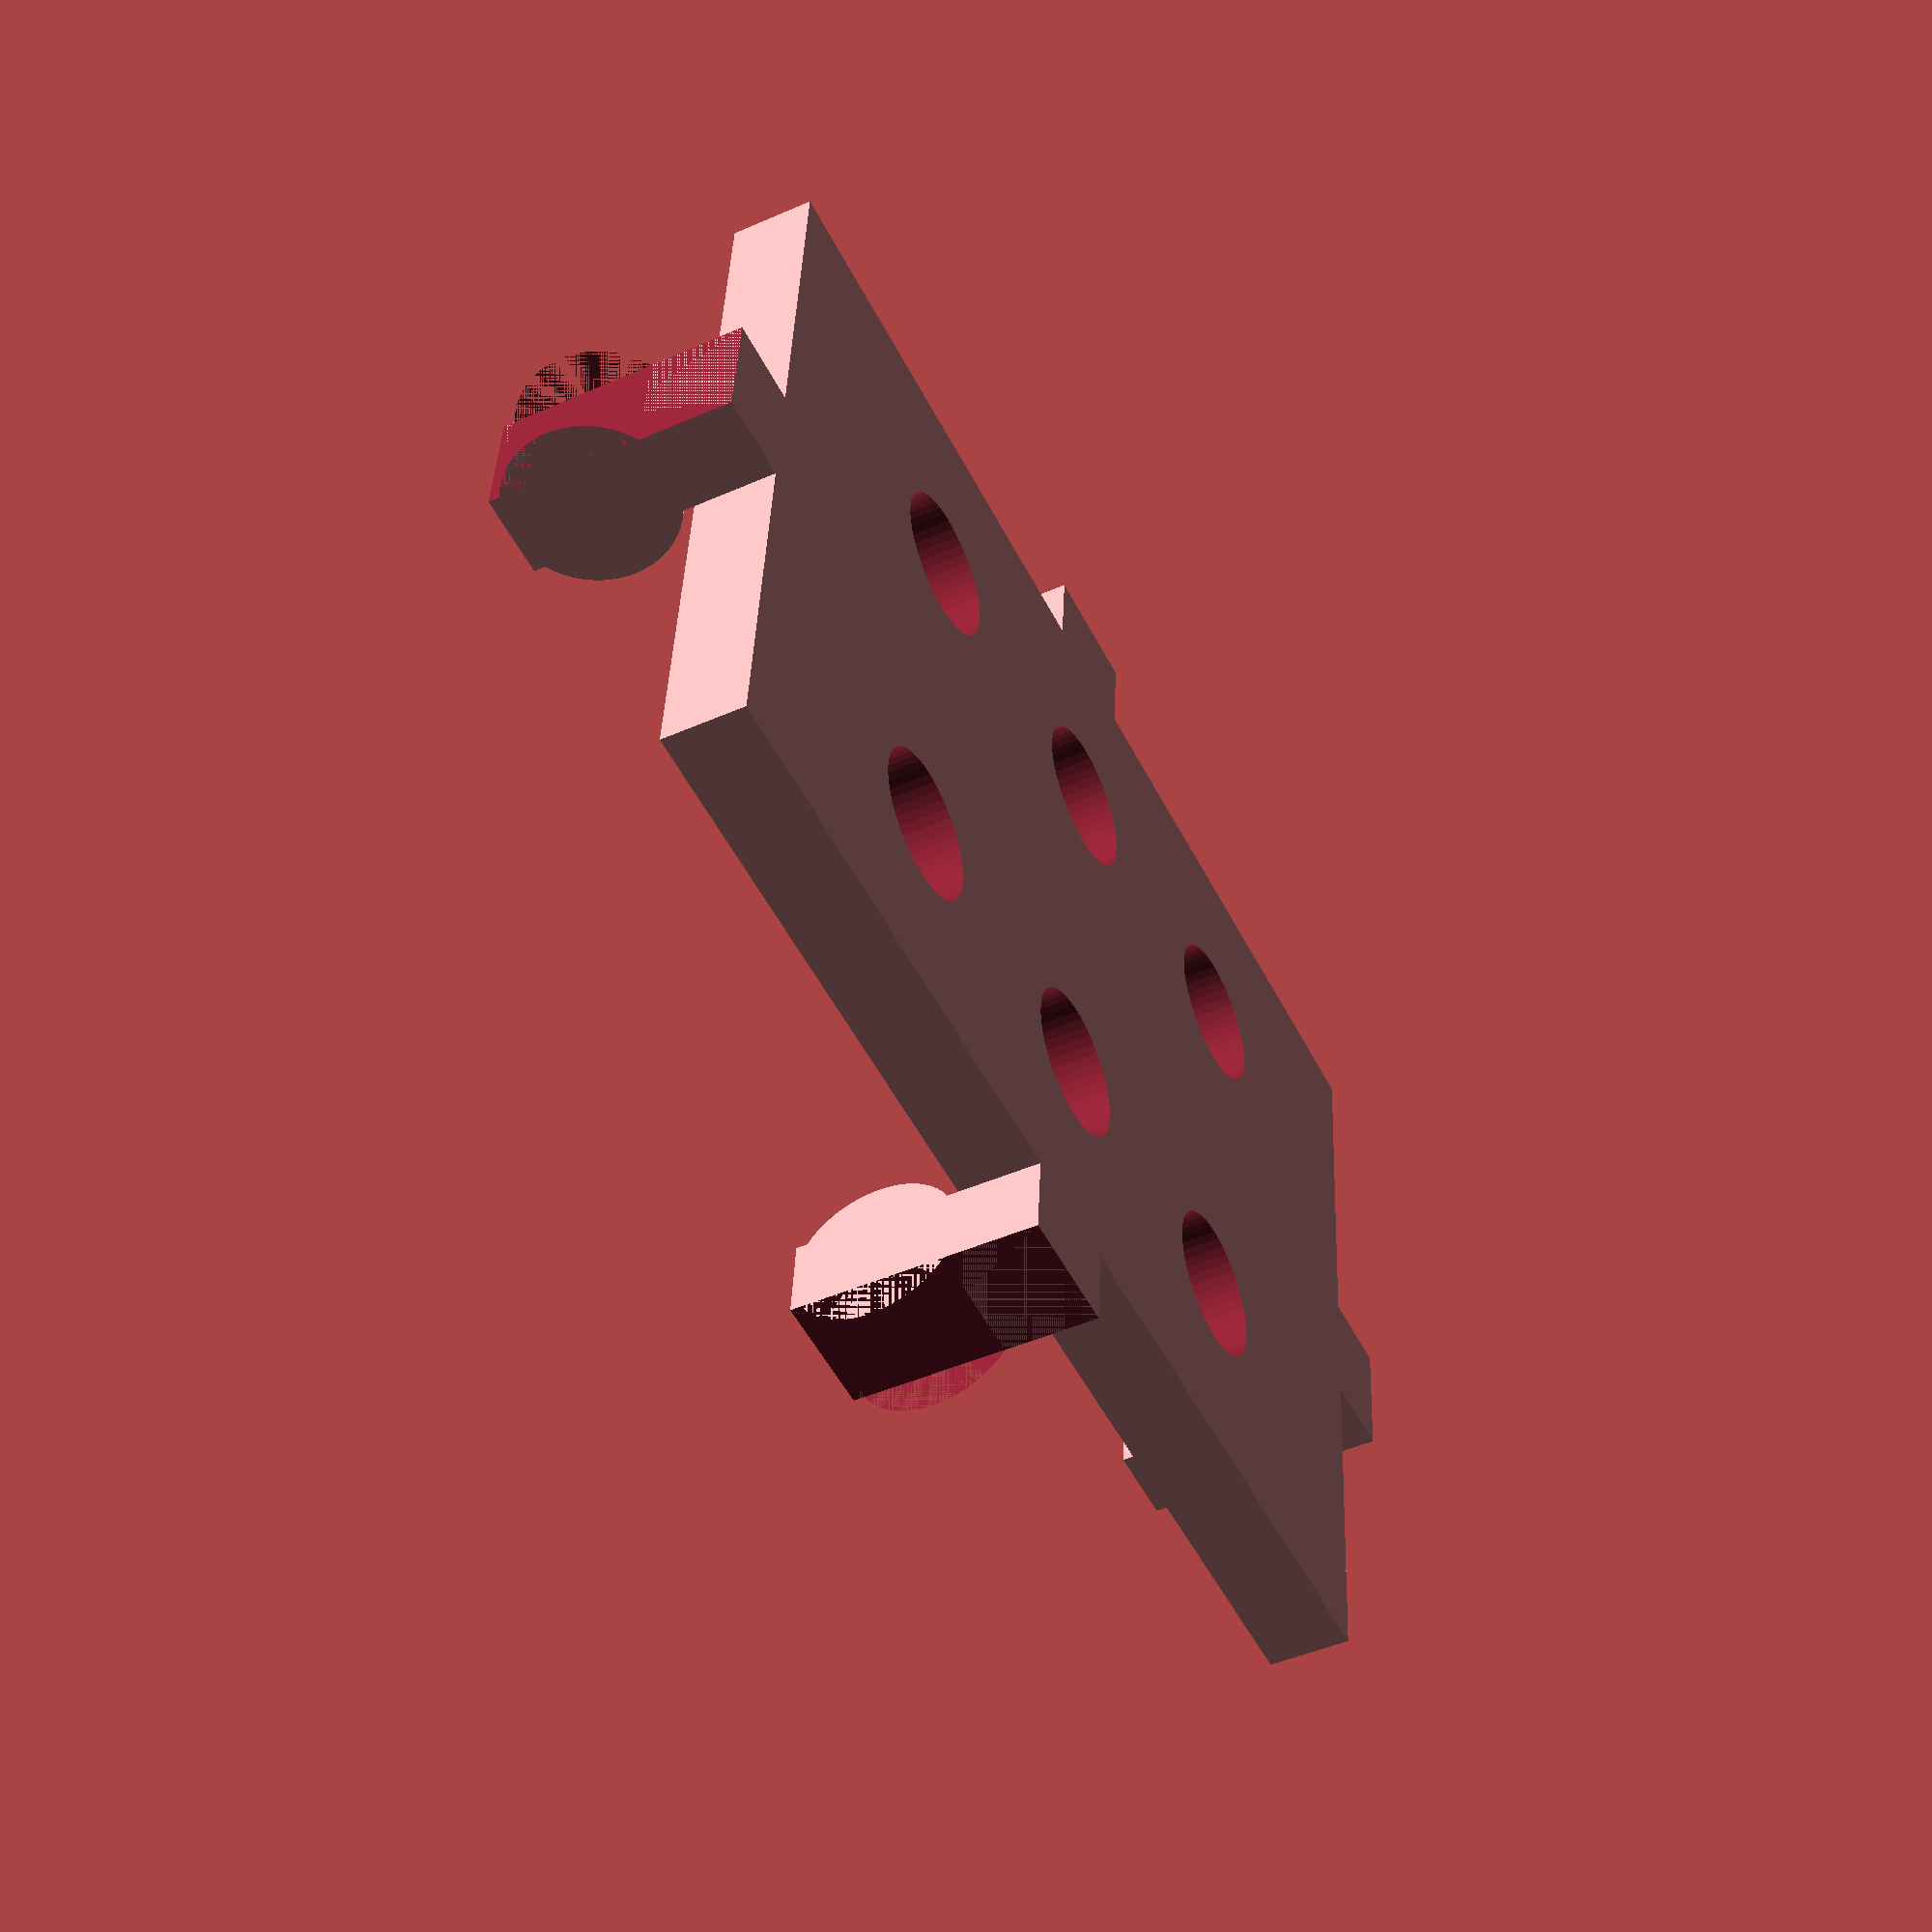
<openscad>
$fn = 50;
BASE_W = 20;
BASE_D = 30;
BASE_H = 2;
PIN_W = 3;
PIN_D = 2;
PIN_H = 6;
LOCK_R = 2;
LOCK_Z = PIN_H - LOCK_R;


module pin_lock() {
  difference() {
    union() {
      translate([0, 0, PIN_H/2]) {
        cube([PIN_W, PIN_D, PIN_H], center=true);
      }
      translate([0, 0, LOCK_Z]) {
        rotate([0, 90, 0]) {
          cylinder(r=LOCK_R, h=PIN_W, center=true);
        }
      }
    }
    translate([0, PIN_D, PIN_H/2]) {
      cube([PIN_W, PIN_D, PIN_H], center=true);
    }
  }
}

module hole3m() {
  cylinder(r=1.8, h=10, center=true);
}

difference() {
  translate([0, 0, 1]) {
    cube([BASE_W, BASE_D, BASE_H], center=true);
  }
  translate([BASE_W/4, BASE_D/4, 0]) {
    hole3m();
  }
  translate([BASE_W/4, -BASE_D/4, 0]) {
    hole3m();
  }
  translate([-BASE_W/4, BASE_D/4, 0]) {
    hole3m();
  }
  translate([-BASE_W/4, -BASE_D/4, 0]) {
    hole3m();
  }
  translate([BASE_W/4, 0, 0]) {
    hole3m();
  }
  translate([-BASE_W/4, 0, 0]) {
    hole3m();
  }
}

translate([-(BASE_W/2+1), 0, 0]) {
  rotate([0, 0, 90]) {
    pin_lock();
  }
}

translate([(BASE_W/2+1), 0, 0]) {
  rotate([0, 0, 270]) {
    pin_lock();
  }
}

translate([0, (BASE_D/2+1), 0]) {
  rotate([0, 0, 0]) {
    pin_lock();
  }
}

translate([0, -(BASE_D/2+1), 0]) {
  rotate([0, 0, 180]) {
    pin_lock();
  }
}


</openscad>
<views>
elev=226.4 azim=85.0 roll=63.3 proj=p view=wireframe
</views>
